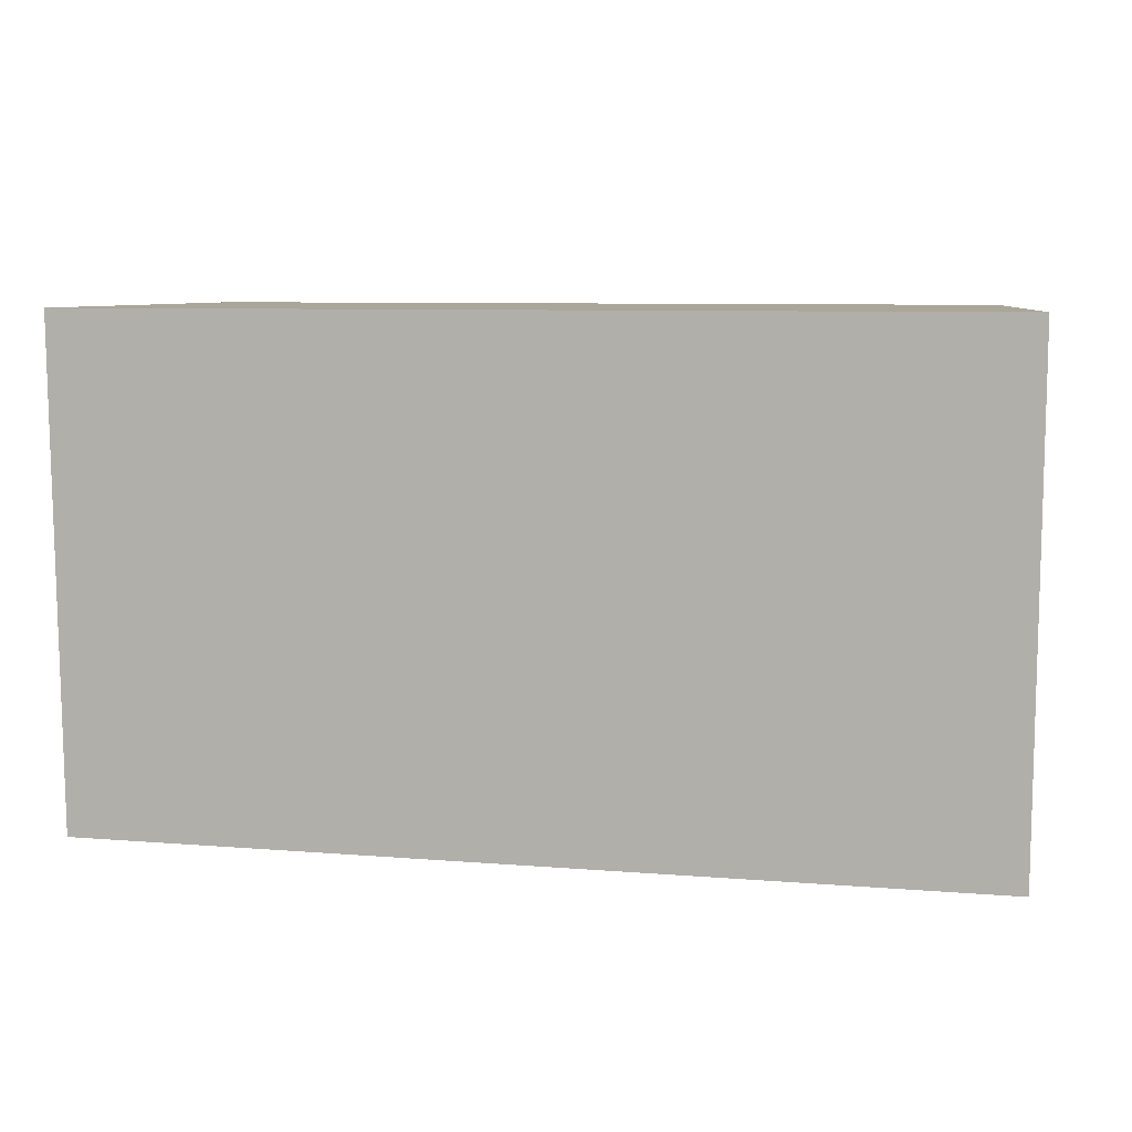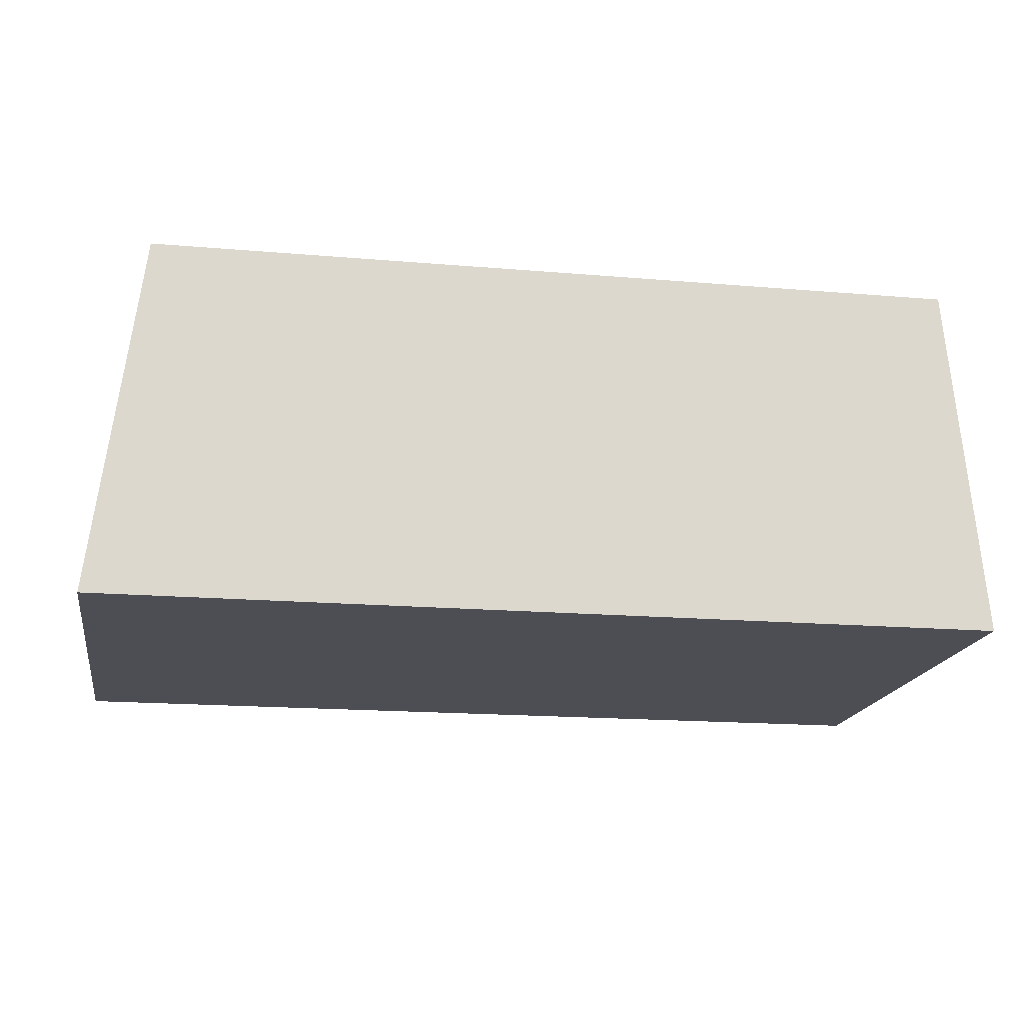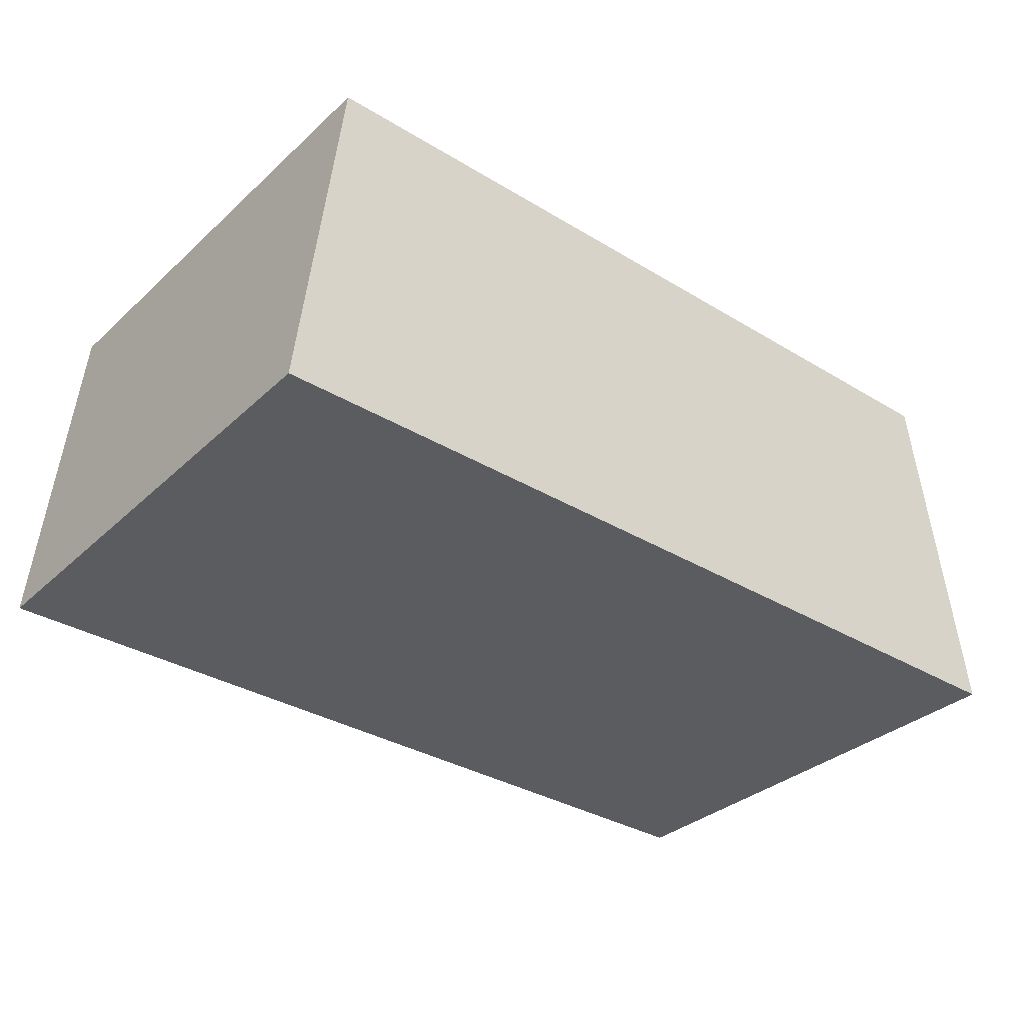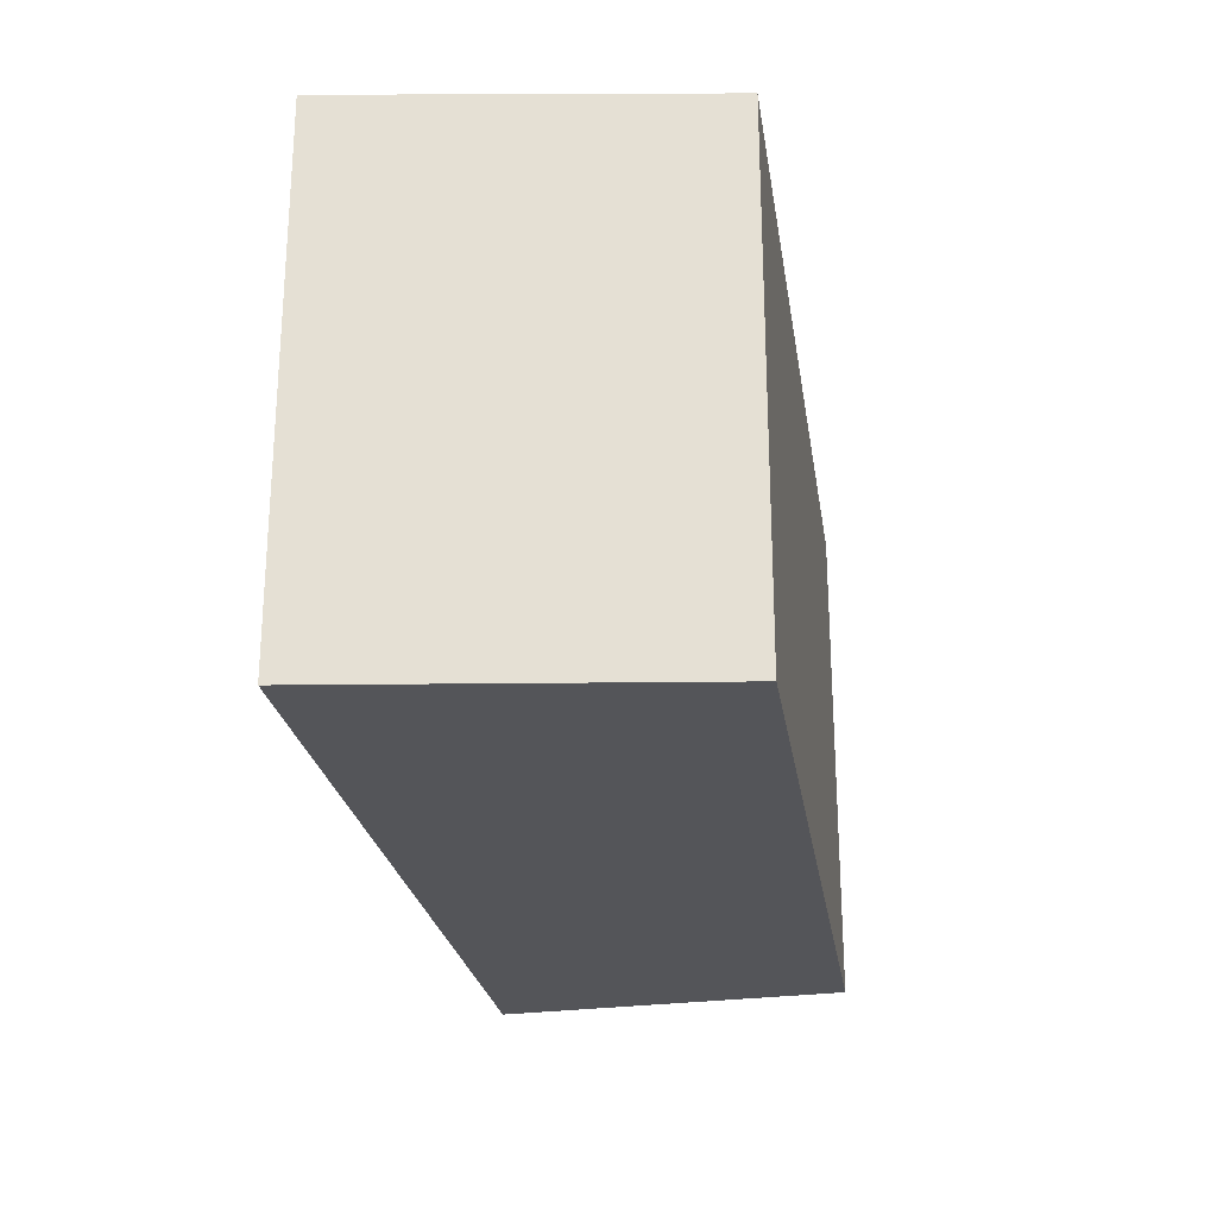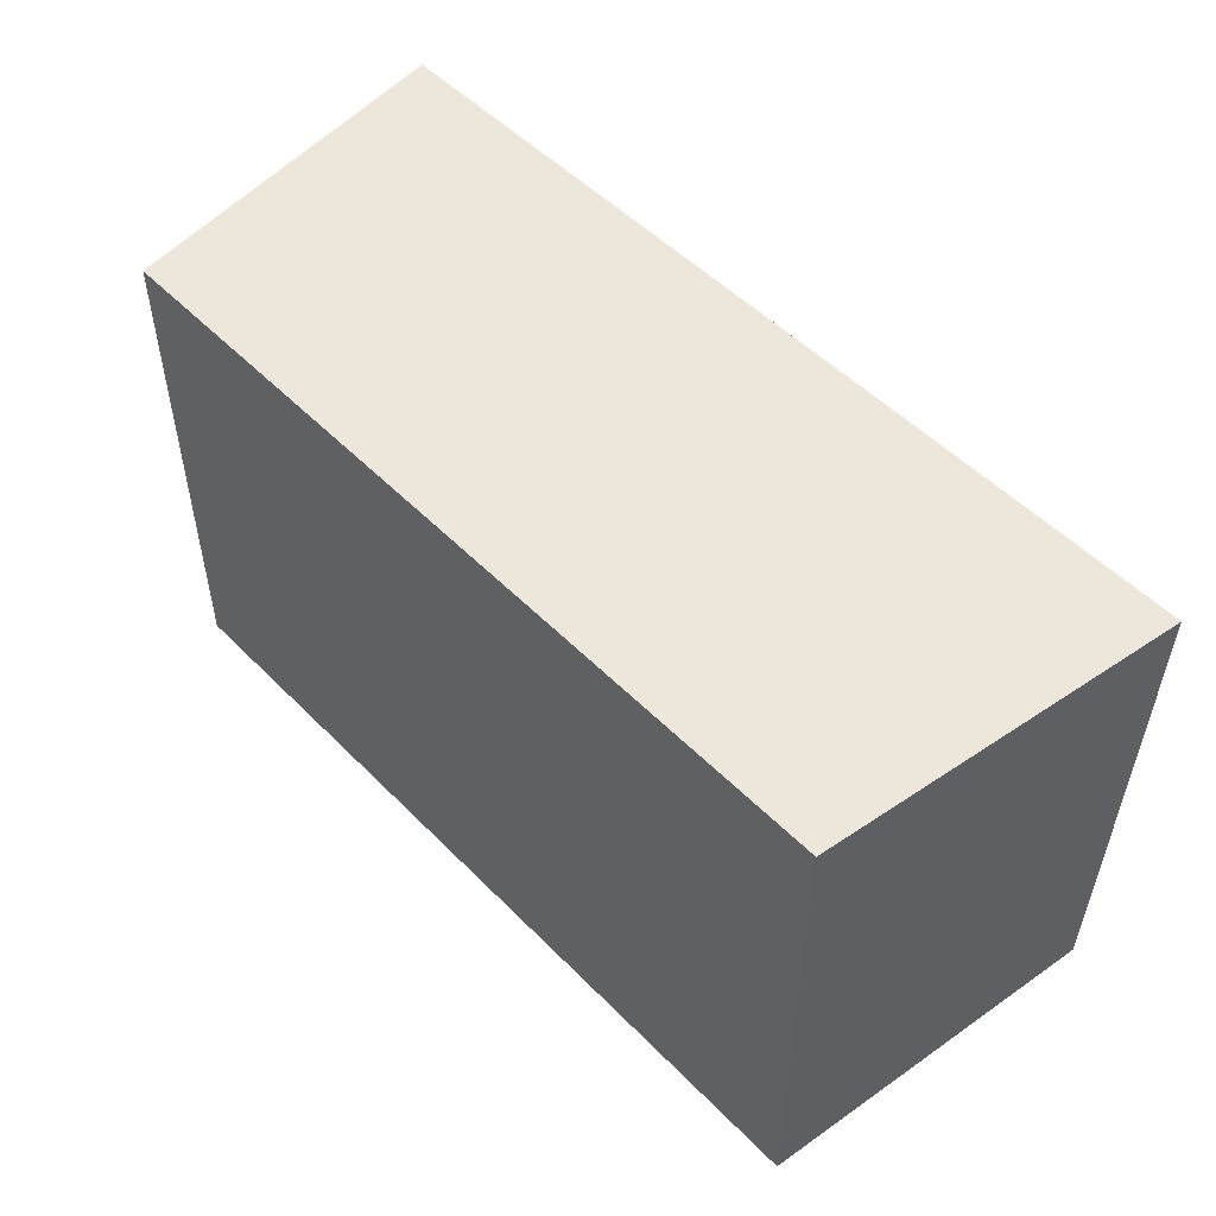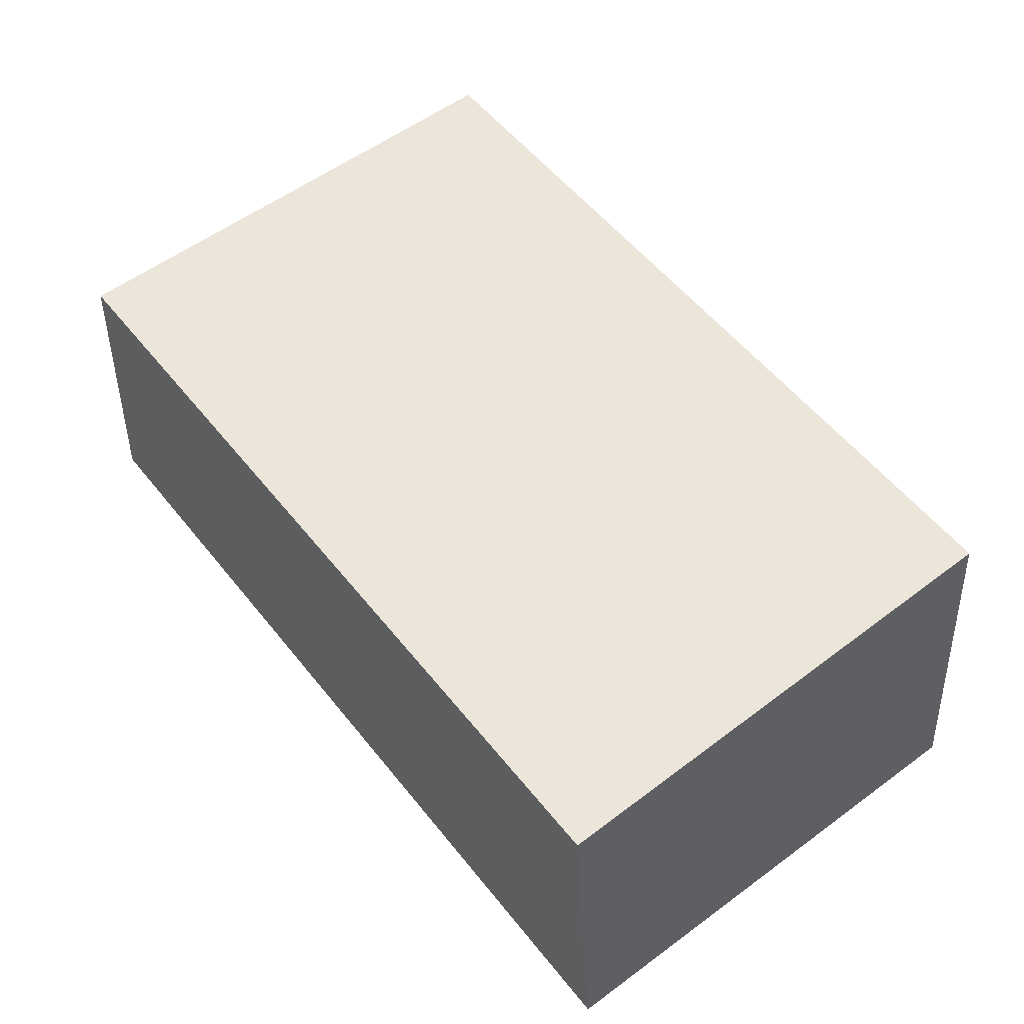
<metadata>
{"format":"obj","ext":"obj","renderer":"f3d","projection":"perspective","resolution":1024,"background":"white","views":[{"elev":7.8,"azim":12.9,"up":"+Z"},{"elev":-17.4,"azim":170.4,"up":"+Y"},{"elev":-33.7,"azim":-39.5,"up":"+Y"},{"elev":-24.6,"azim":98.6,"up":"+Z"},{"elev":51.5,"azim":-132.6,"up":"+Z"},{"elev":56.2,"azim":-128.2,"up":"+Y"}]}
</metadata>
<code>
o Cube
v 10.11 -3.91 -5.475
v 10.17 -3.91 5.475
v -9.636 -3.91 5.475
v -9.499 -3.91 -5.475
v 9.086 3.91 -5.475
v 9.037 3.91 5.475
v -8.741 3.91 5.475
v -8.764 3.91 -5.475
f 1 2 3 4
f 5 8 7 6
f 1 5 6 2
f 2 6 7 3
f 3 7 8 4
f 5 1 4 8

</code>
